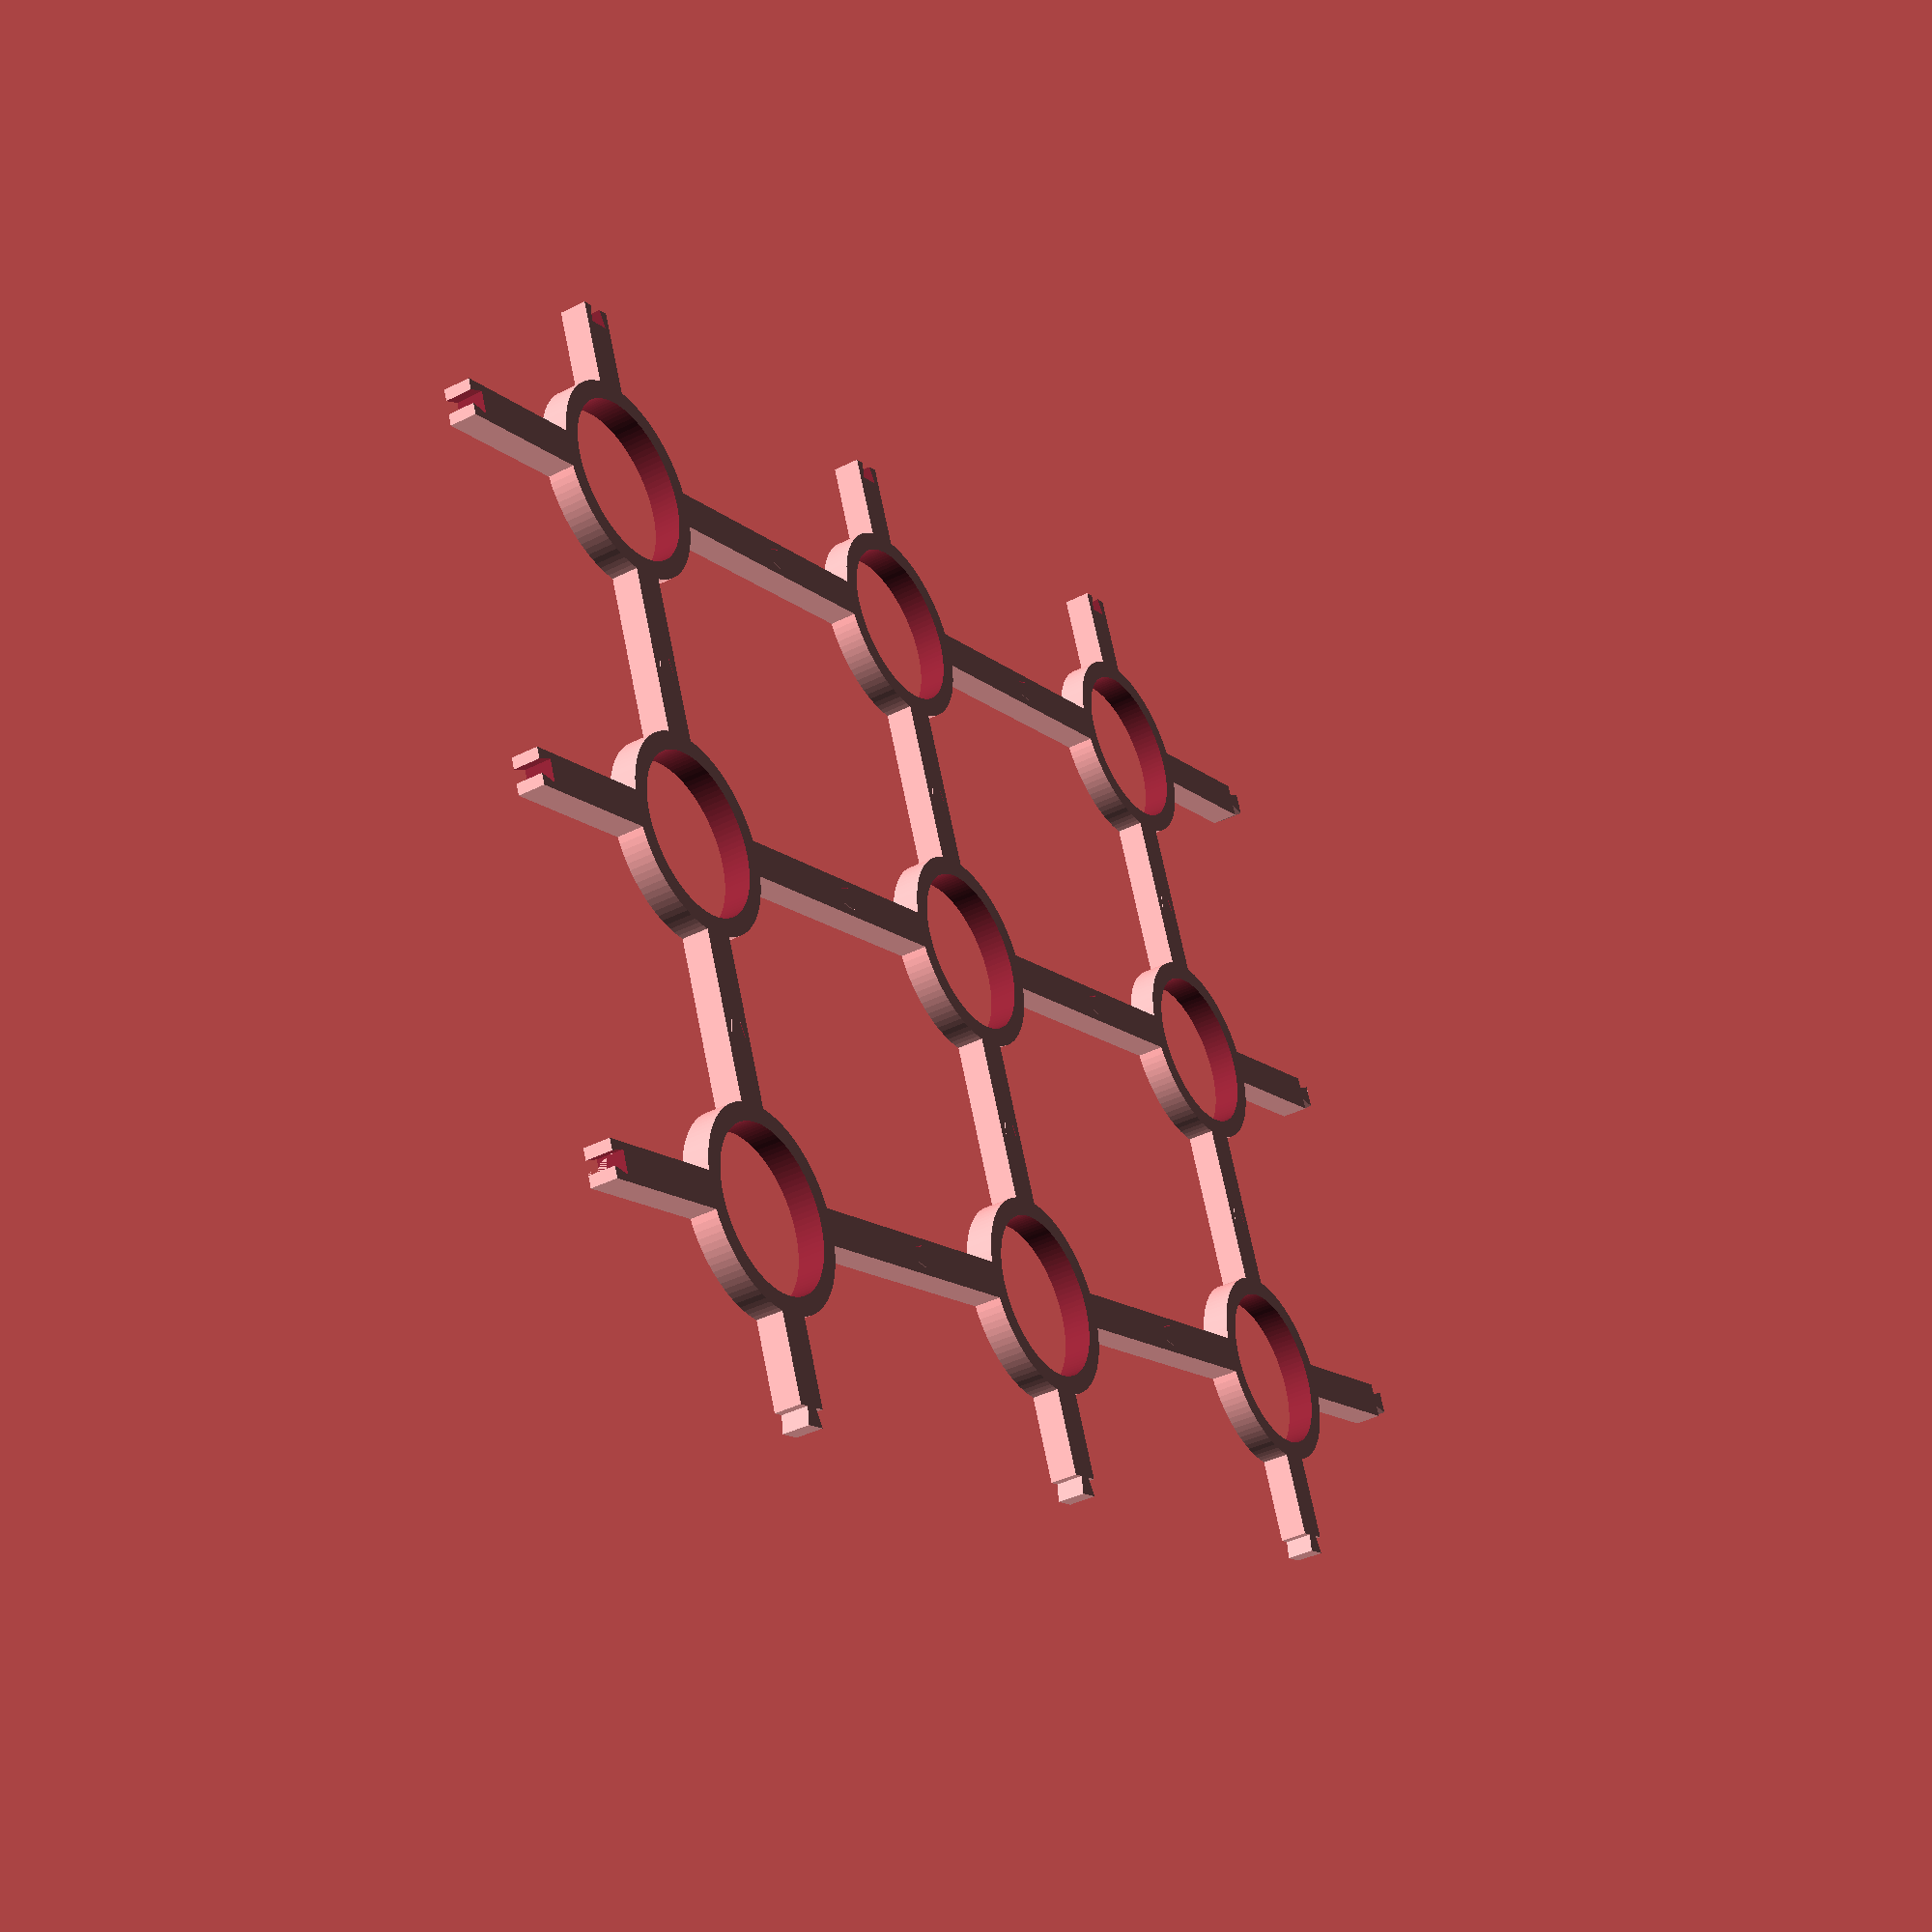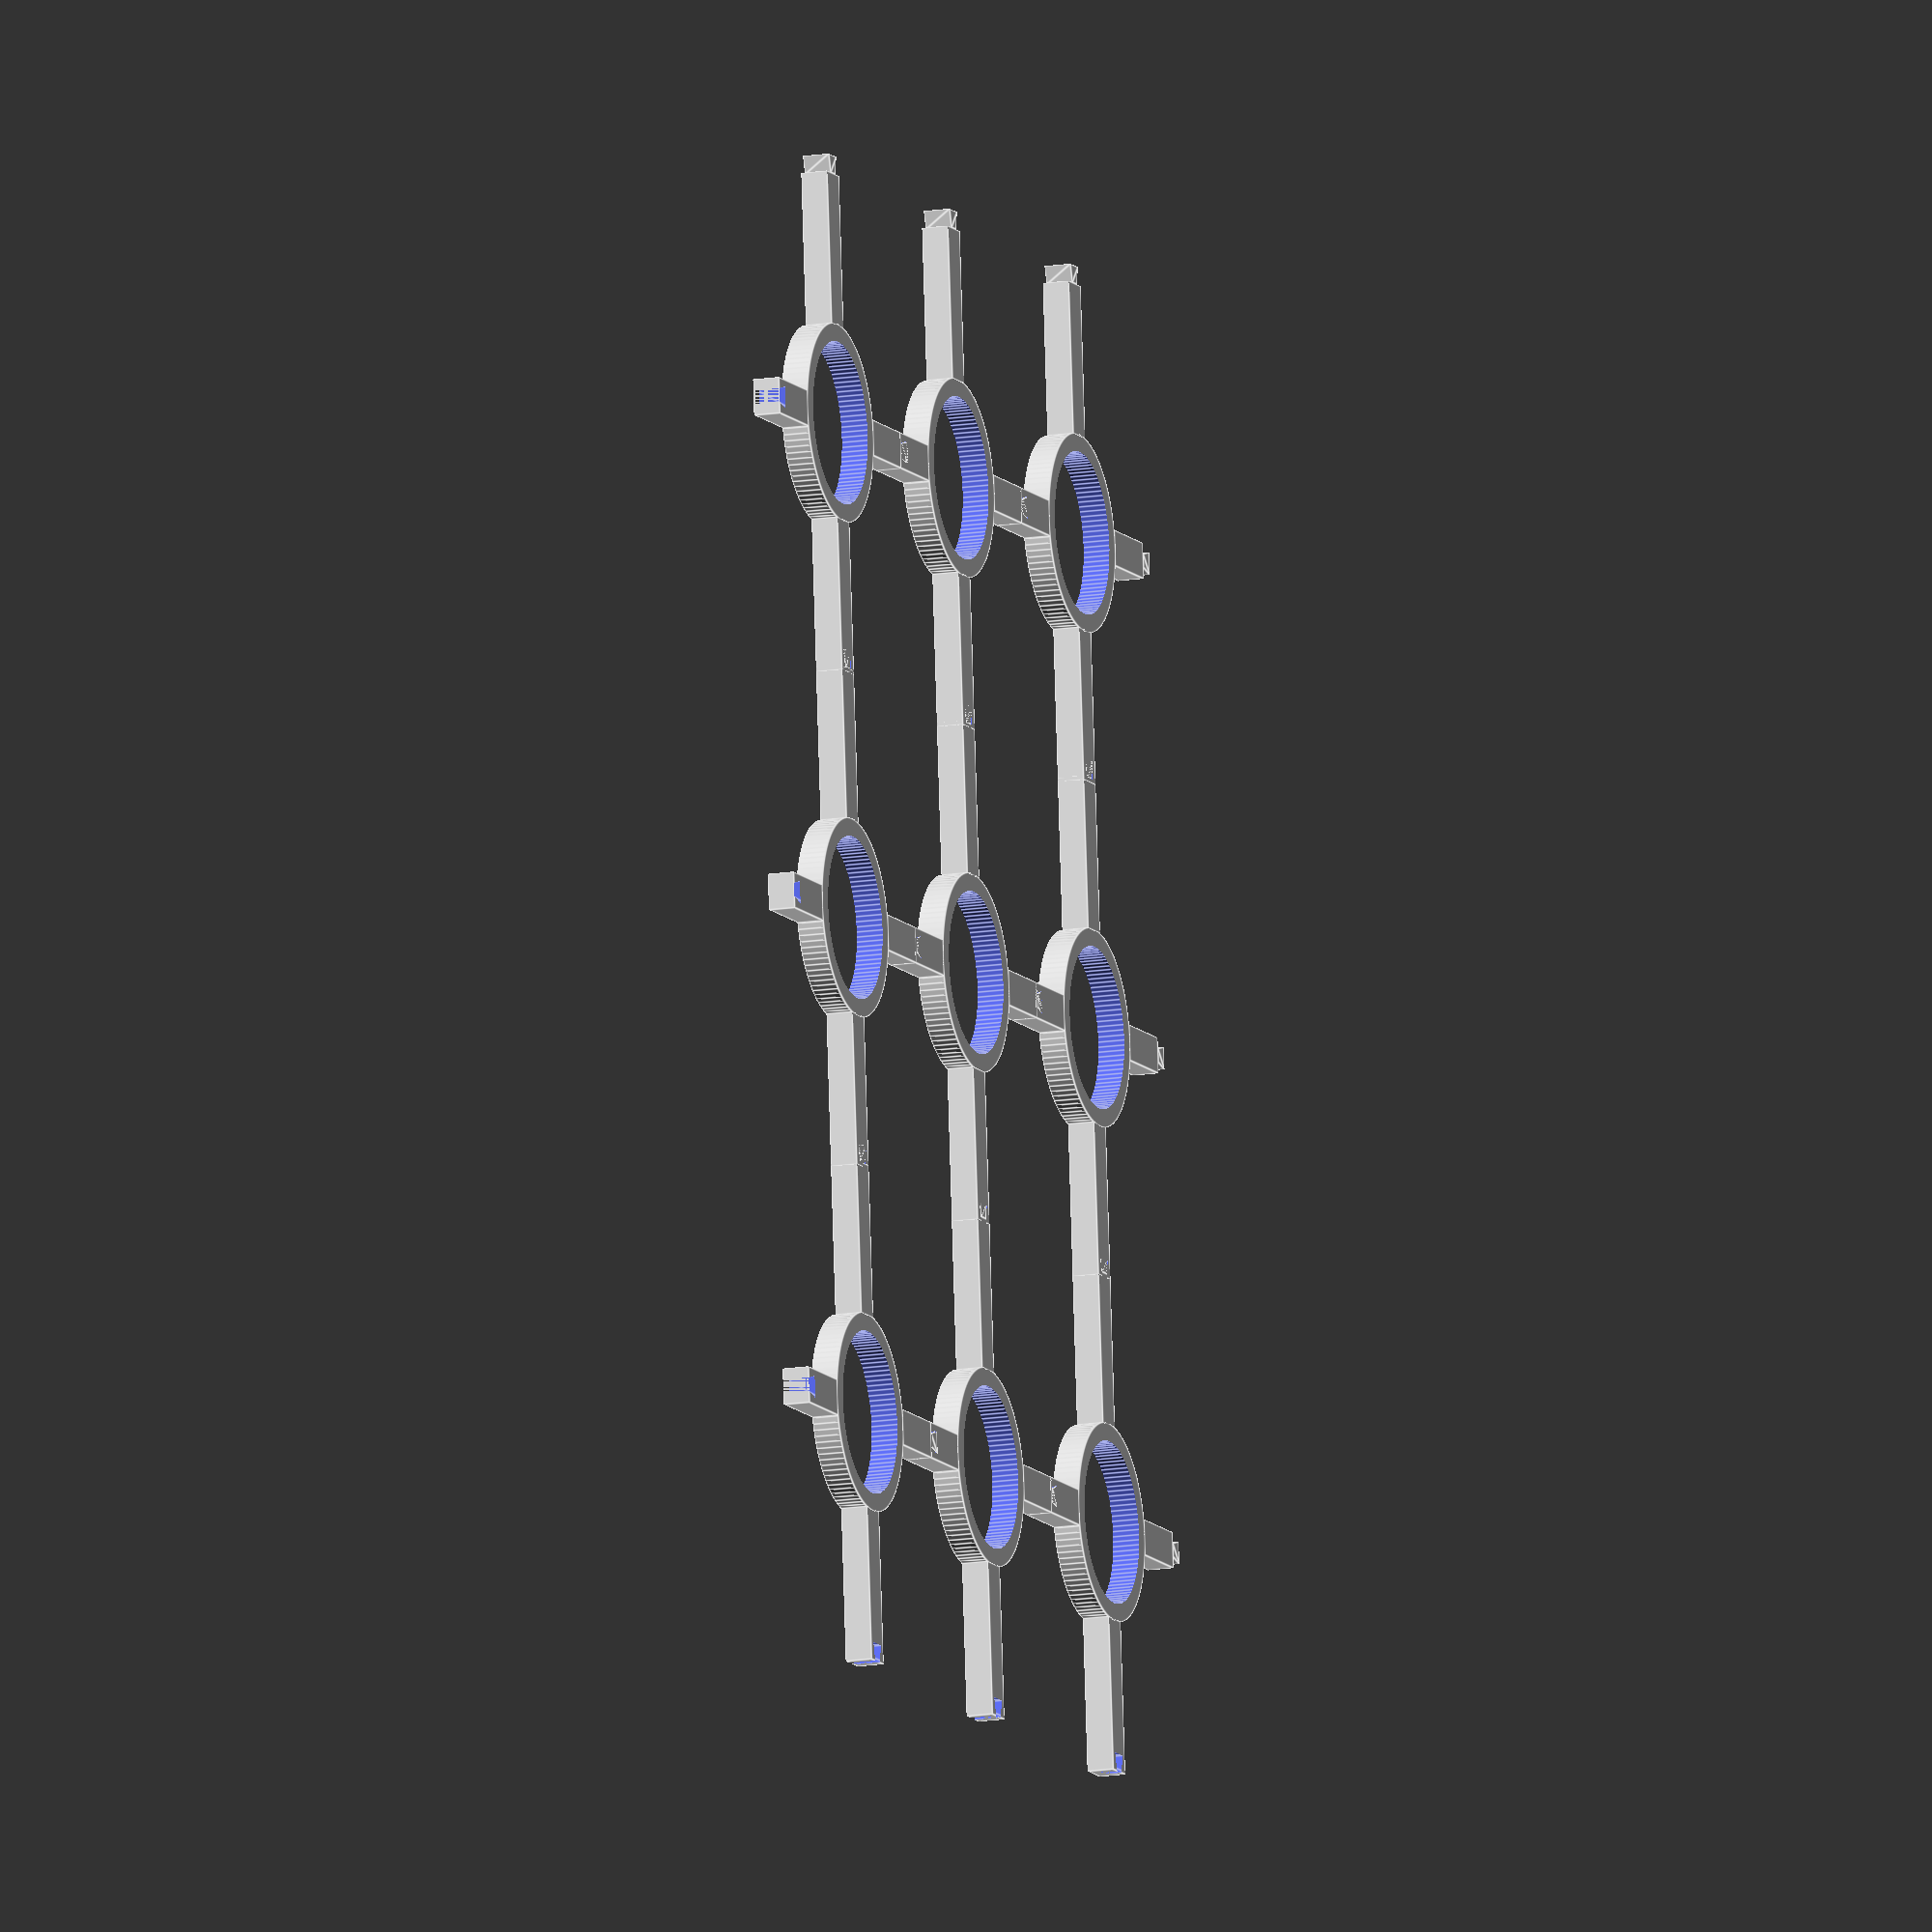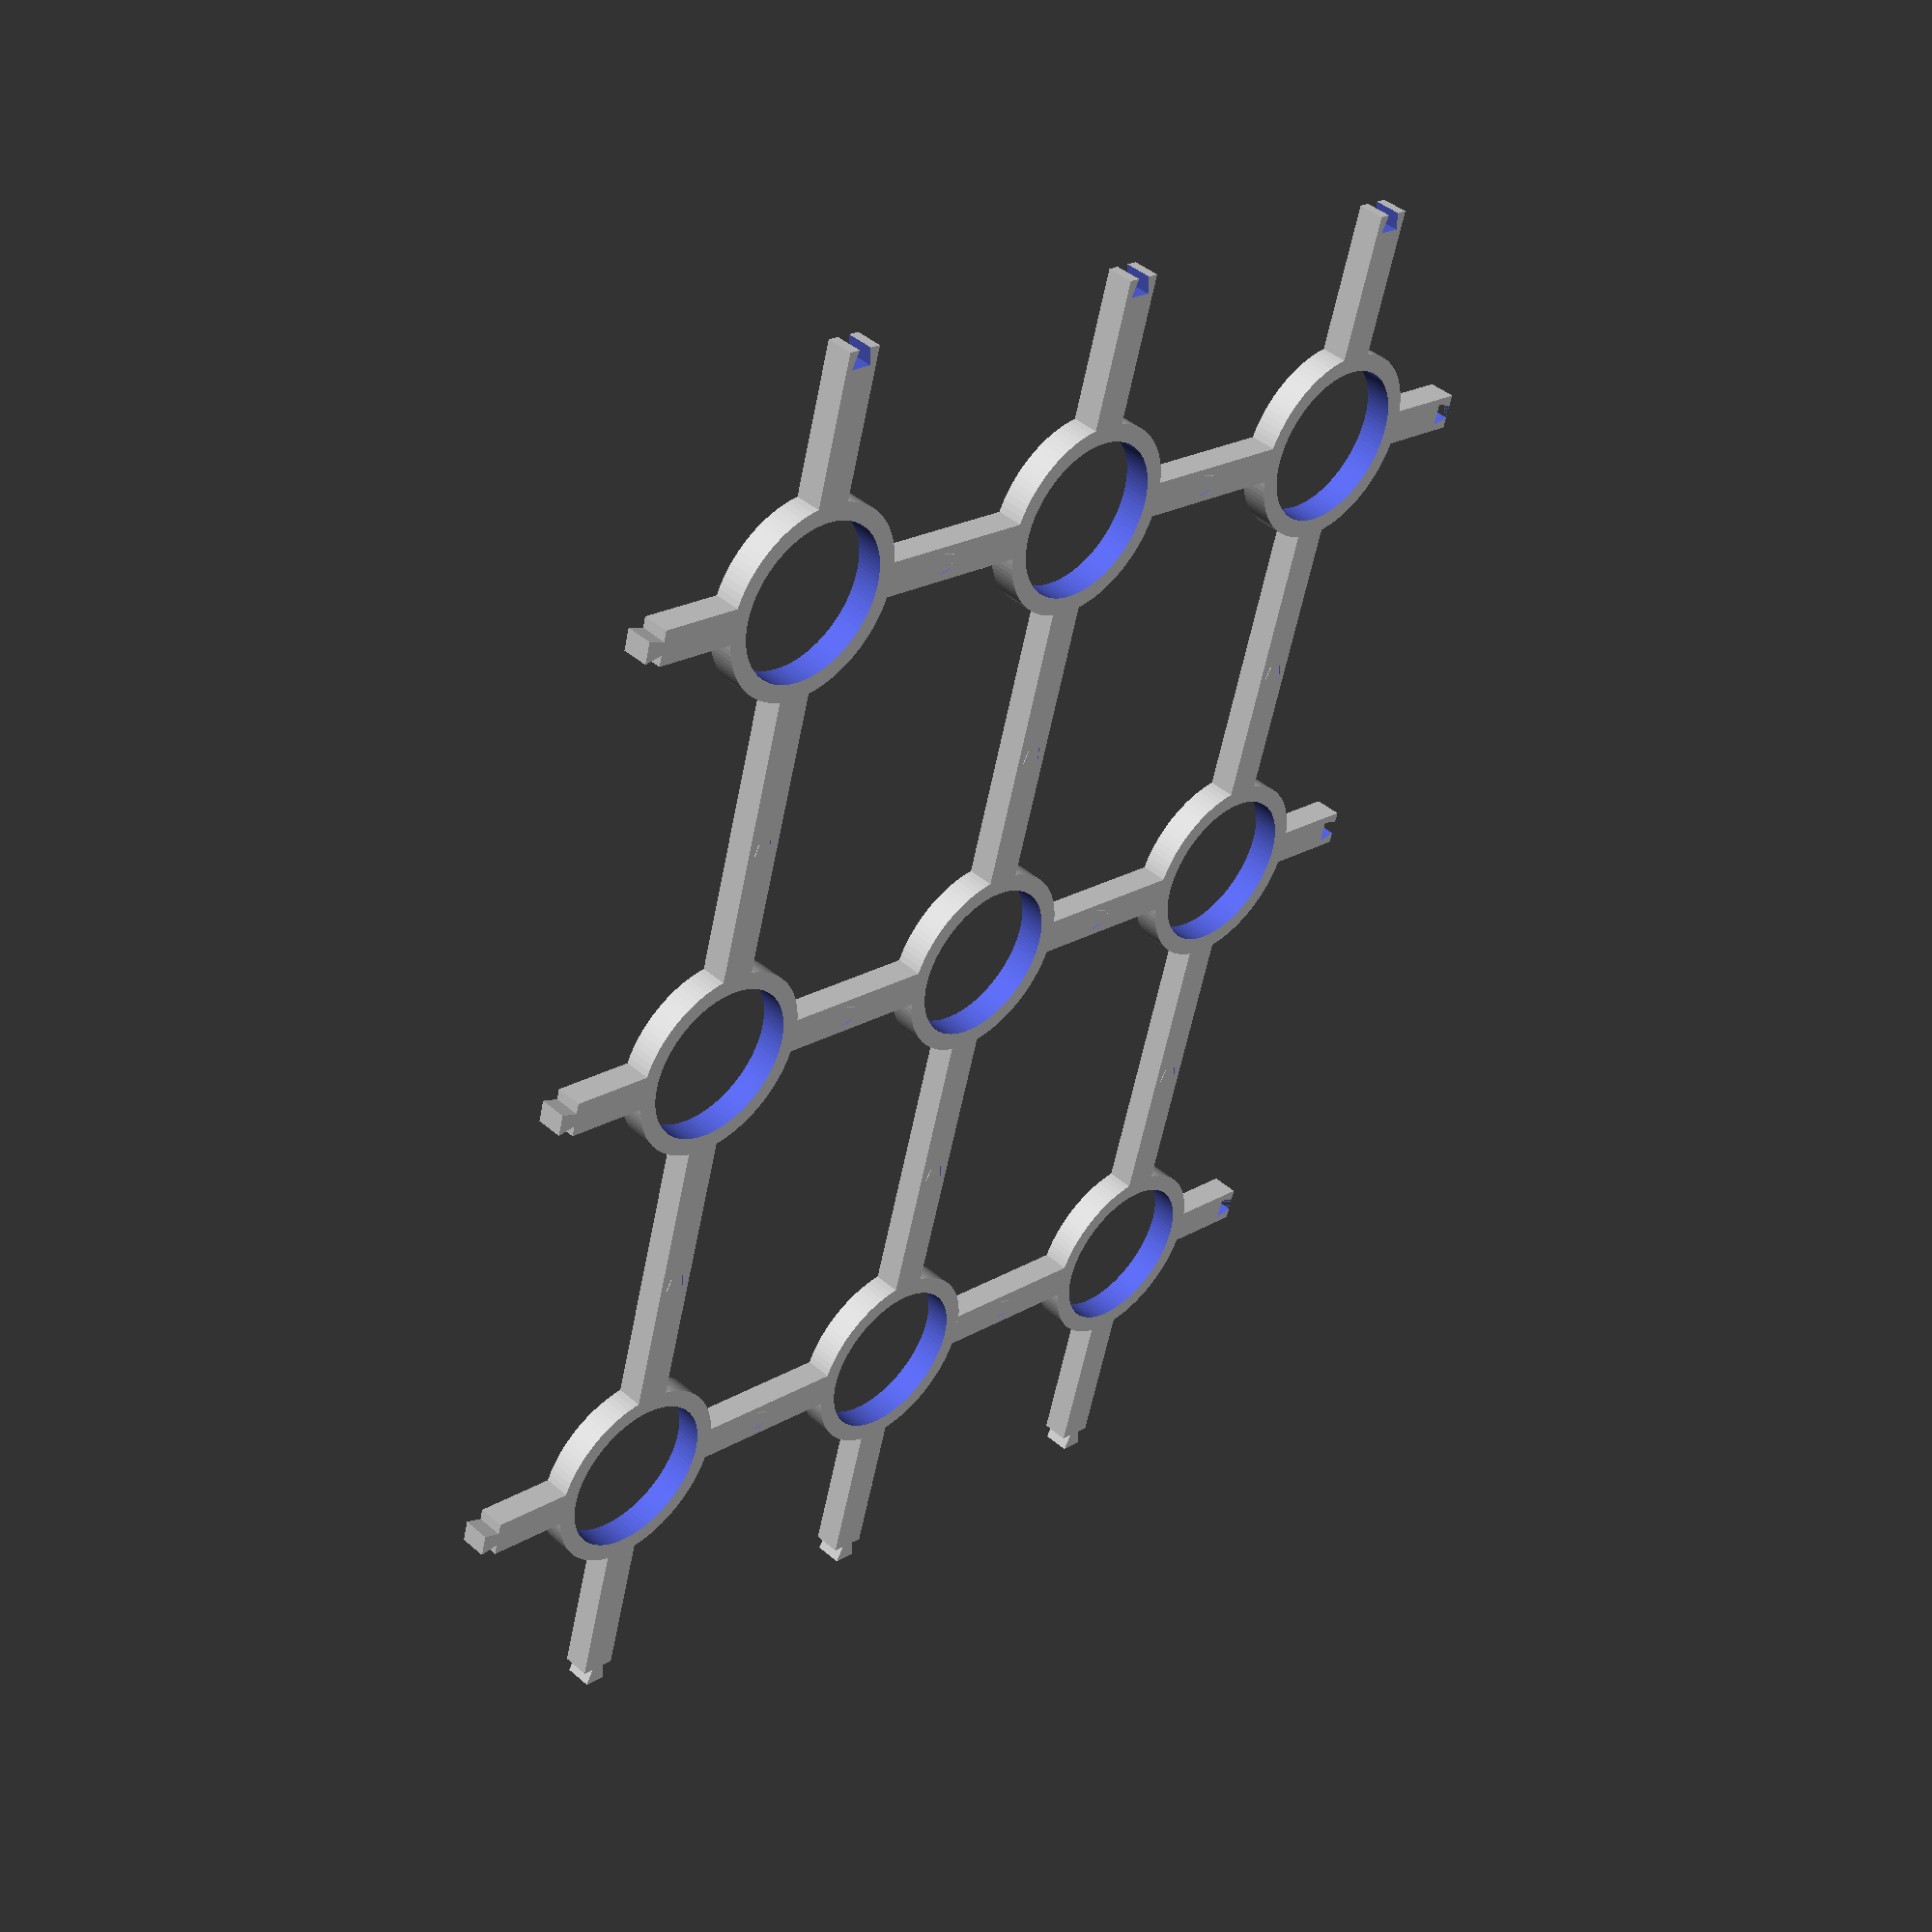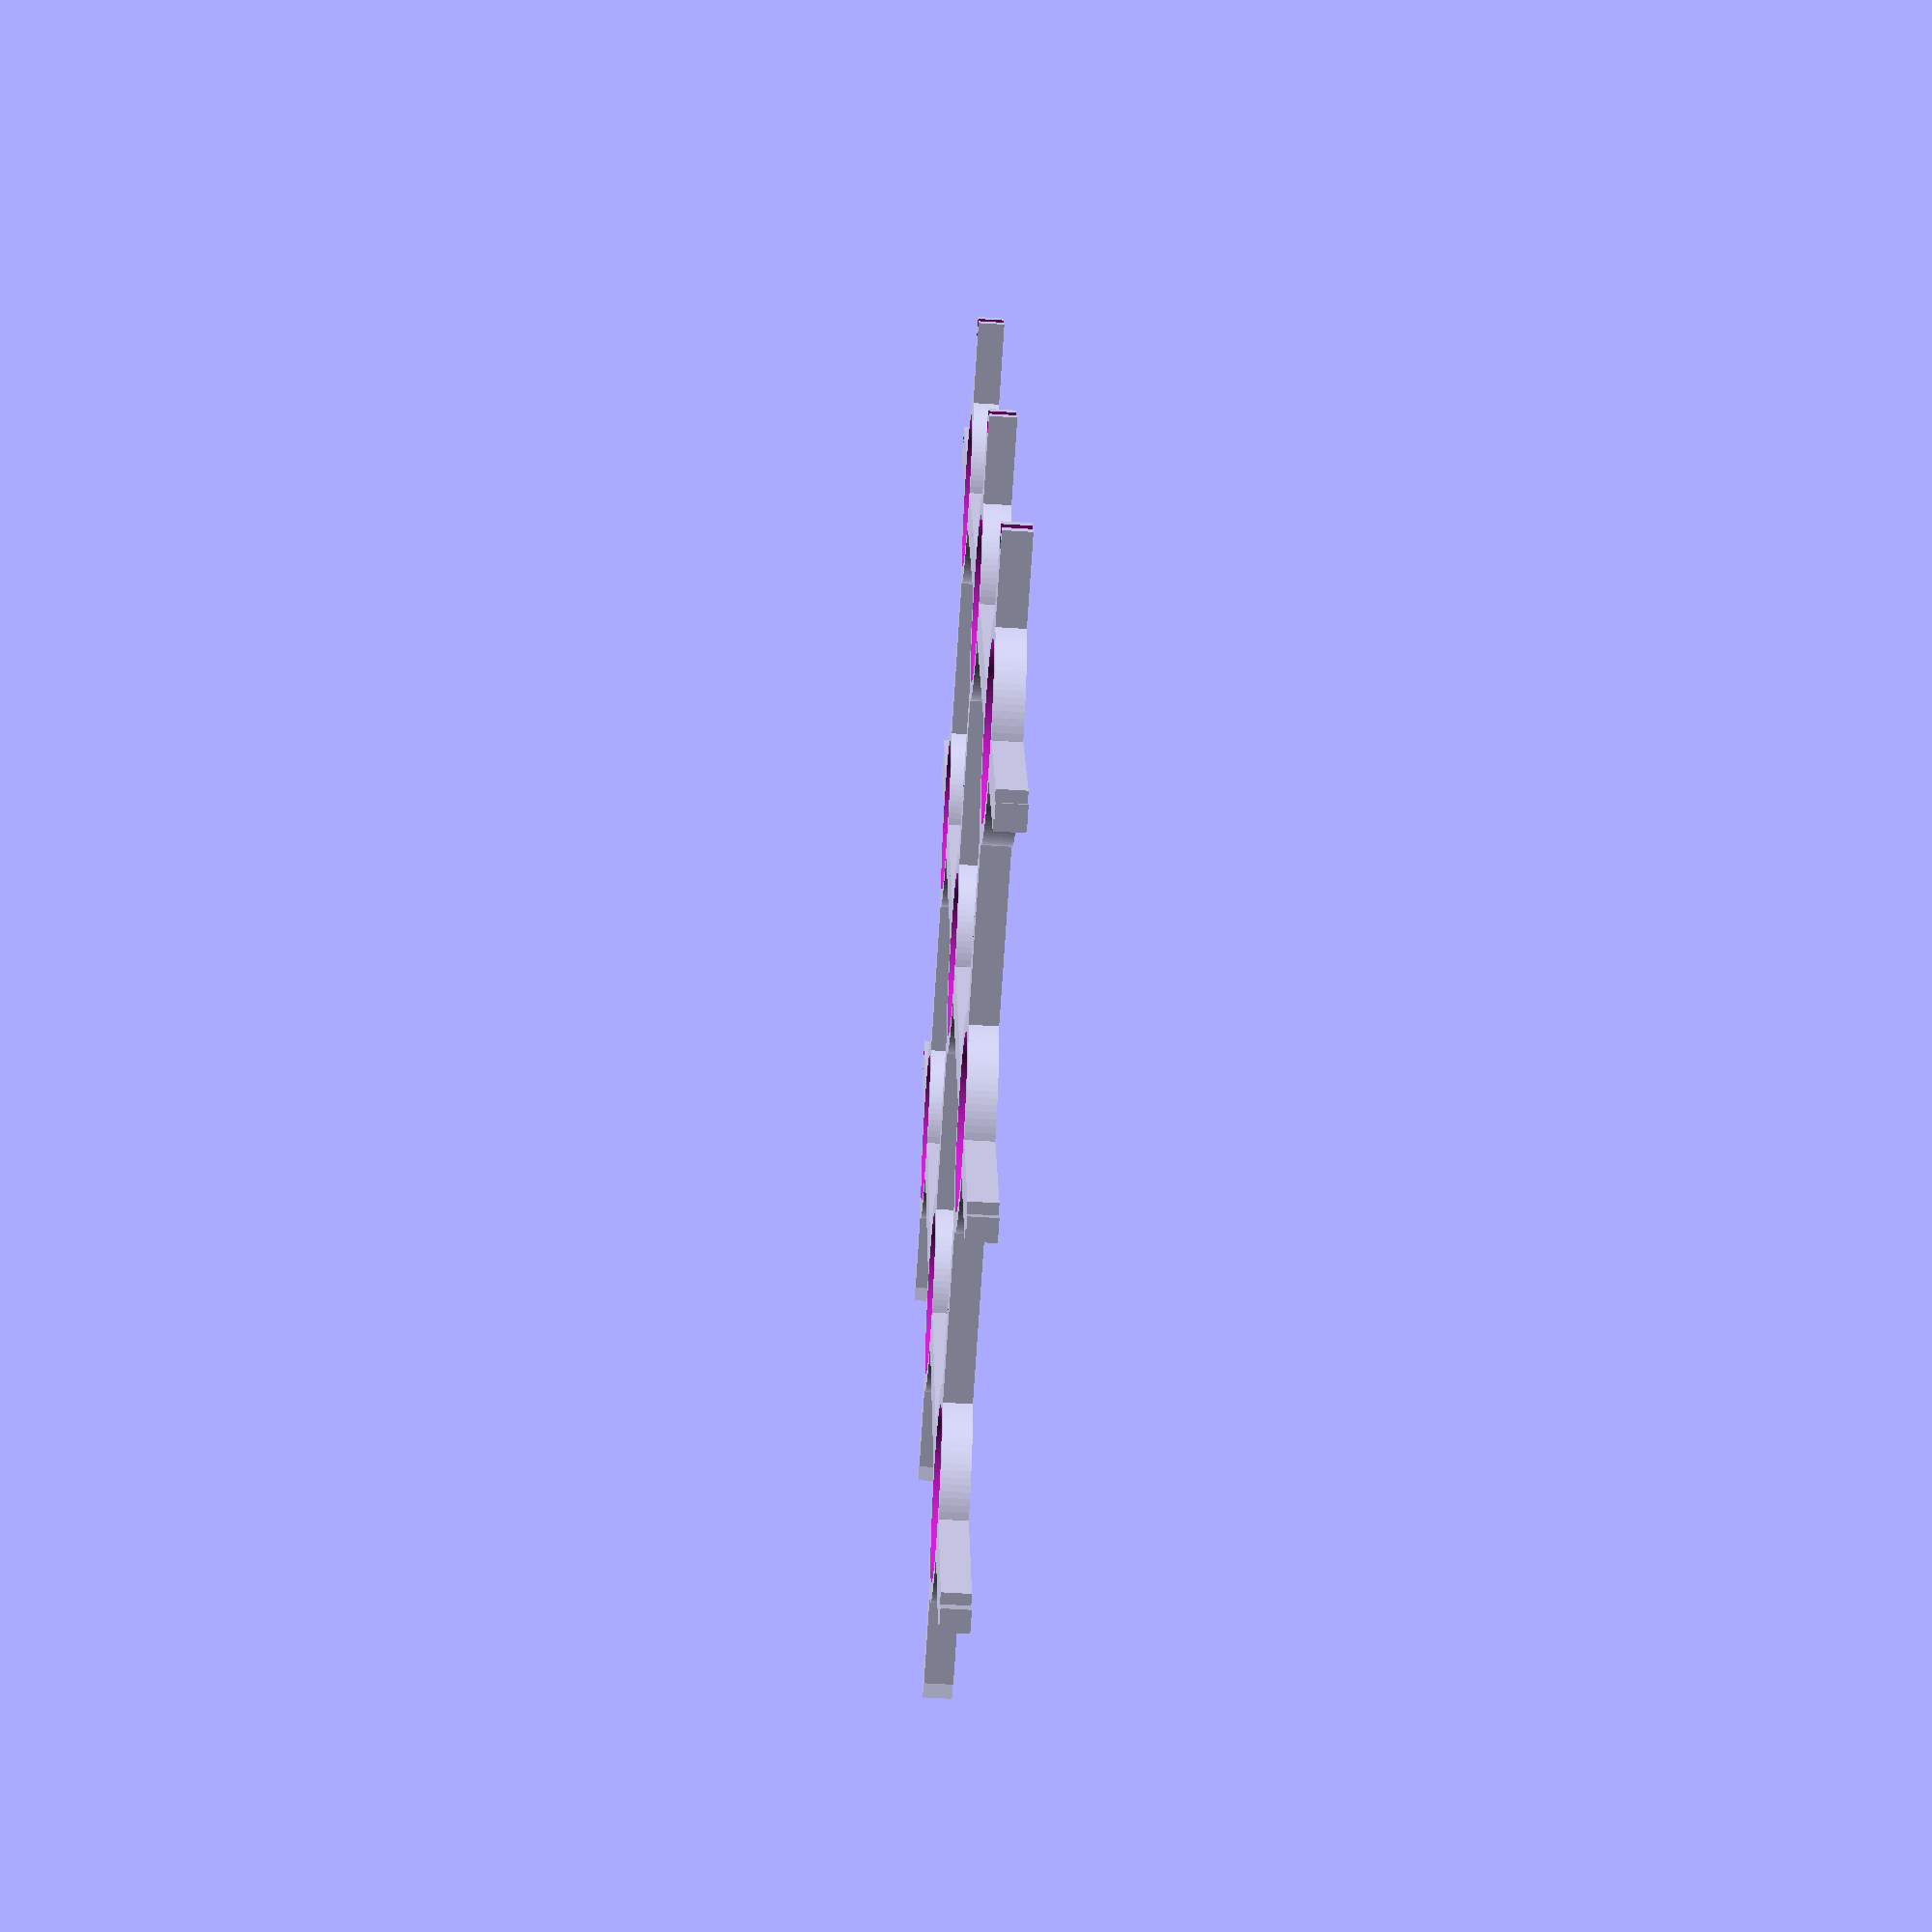
<openscad>
$fn = 100;

line_height = 3;
line_width = 4;
node_diameter = 22;
node_line_width = 2;
box_length = 18;
box_width = 33;
num_rows = 3;
num_cols = 3;

padding = 0.5;

dovetail_basewidth = line_width - 2.5;
dovetail_tailwidth = line_width - 1.5;
dovetail_length = 2;

function is_odd(num) = (num % 2) == 1;
function crosshair_length() = node_diameter+box_length;
function crosshair_width() = node_diameter+box_width;

module node(height, width, diameter) {
    difference() {
        cylinder(h = height, d = diameter);
        translate([0, 0, -1]) {
            cylinder(h = height+2, d = diameter-(width*2));
        }
    }
}

module line(height, width, length) {
    cube([width, length, height], true);
}

module crosshair(line_height, line_width, node_diameter, node_line_width, box_length, box_width, dovetail_basewidth, dovetail_tailwidth, dovetail_length) {
    
    // X = length
    // Y = width
    node(line_height, node_line_width, node_diameter);
    
    // Right line
    x_offset = node_diameter/2+box_length/4;
    translate([x_offset, 0, line_height/2]) {
        rotate([0, 0, 270]) {
            line_tail(line_height, line_width, box_length/2+padding, , dovetail_basewidth, dovetail_tailwidth, dovetail_length);
        }
    }
    // Left line
    translate([-x_offset, 0, (line_height/2)]) {
        rotate([0, 0, 90]) {
            line_socket(line_height, line_width, box_length/2+padding, dovetail_basewidth, dovetail_tailwidth, dovetail_length);
        }
    }
    
    // Top line
    y_offset = node_diameter/2+box_width/4;
    translate([0, y_offset, line_height/2]) {
        line_tail(line_height, line_width, box_width/2+padding, dovetail_basewidth, dovetail_tailwidth, dovetail_length);
    }
    // Bottom Line
    translate([0, -y_offset, line_height/2]) {
        rotate([0, 0, 180]) {
            line_socket(line_height, line_width, box_width/2+padding, dovetail_basewidth, dovetail_tailwidth, dovetail_length);
        }
    }
}

module line_tail(height, width, length, dovetail_basewidth, dovetail_tailwidth, dovetail_length) {
    padding = .001;

    union() {
        cube([width, length, height], true);
        translate([0, (length+dovetail_length)/2, -height/2]) {
            rotate([0, 0, -90]) {
                dovetail(height, dovetail_basewidth, dovetail_tailwidth, dovetail_length);
            }
        }
    }
}

module line_socket(height, width, length, dovetail_basewidth, dovetail_tailwidth, dovetail_length) {
    padding = .001;
    
    difference() {
        cube([width, length, height], true);        
        translate([0, (length-dovetail_length+padding)/2, -(height+1)/2]) {
            rotate([0, 0, 90]) {
                dovetail(height+1, dovetail_basewidth, dovetail_tailwidth, dovetail_length);
            }
        }
    }
}

module dovetail(height, base_width, tail_width, length) {
    linear_extrude(height) {
        polygon([[length/2, base_width/2], [length/2, -base_width/2], [-length/2, -tail_width/2], [-length/2, tail_width/2]]);
    }
}

module create_row(num_cols, line_height, line_width, node_diameter, node_line_width, box_length, box_width, dovetail_basewidth, dovetail_tailwidth, dovetail_length) {
    for (col = [ 0 : num_cols-1]) {
        offset = crosshair_length()*col;
        translate([offset, 0, 0]) {
            crosshair(line_height, line_width, node_diameter, node_line_width, box_length, box_width, dovetail_basewidth, dovetail_tailwidth, dovetail_length);            
        }
    }
}

    for (row = [0 : num_rows-1]) {
        offset = crosshair_width()*row;
        translate([0, offset, 0]) {
            create_row(num_cols, line_height, line_width, node_diameter, node_line_width, box_length, box_width, dovetail_basewidth, dovetail_tailwidth, dovetail_length);
        }
    }

</openscad>
<views>
elev=39.3 azim=68.2 roll=302.2 proj=p view=wireframe
elev=14.6 azim=354.9 roll=289.4 proj=o view=edges
elev=316.8 azim=195.7 roll=315.5 proj=p view=wireframe
elev=56.9 azim=164.6 roll=86.2 proj=p view=wireframe
</views>
